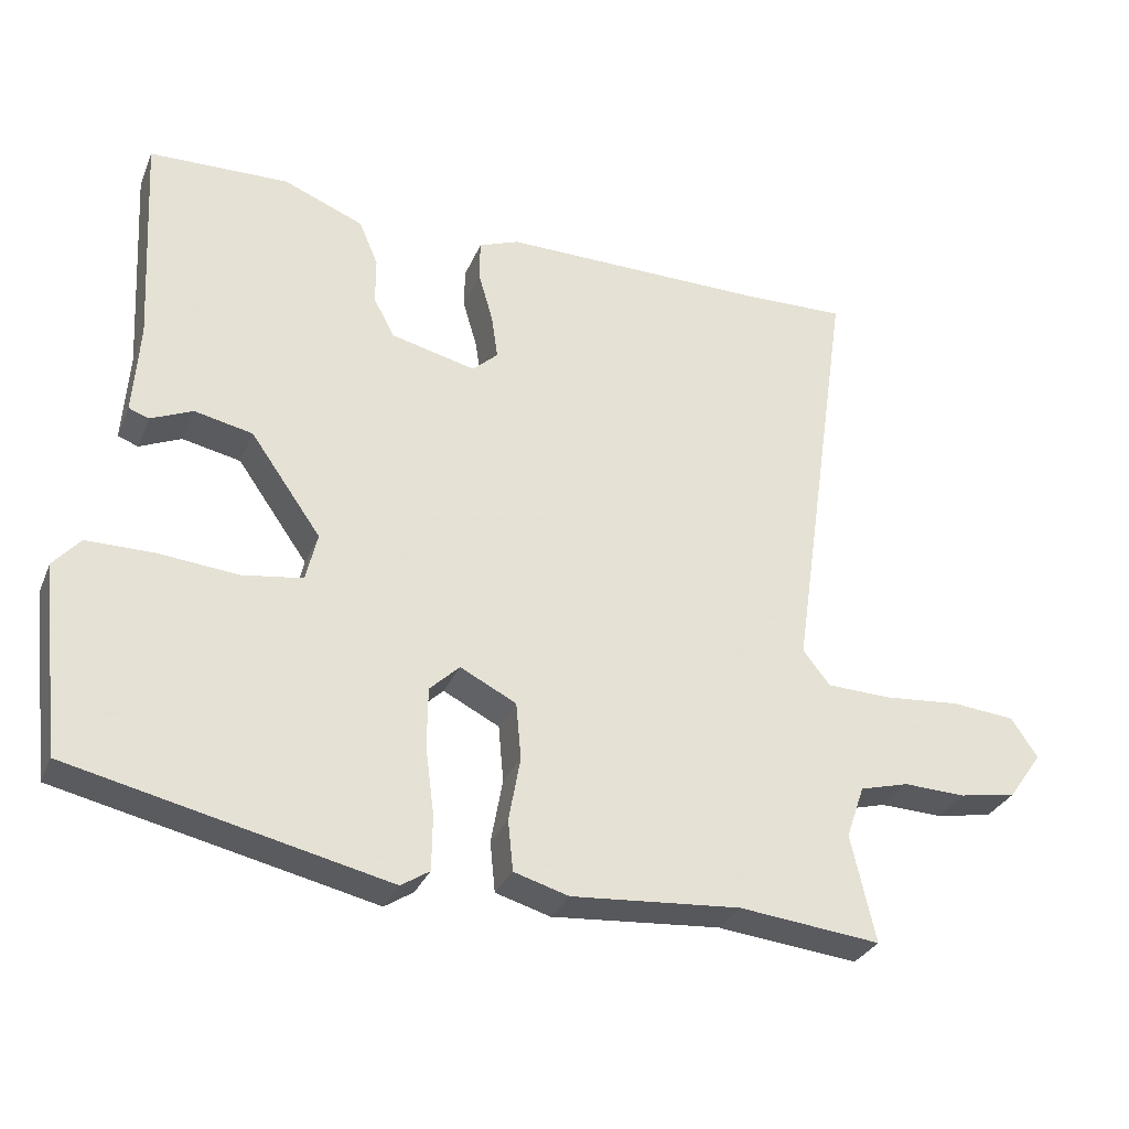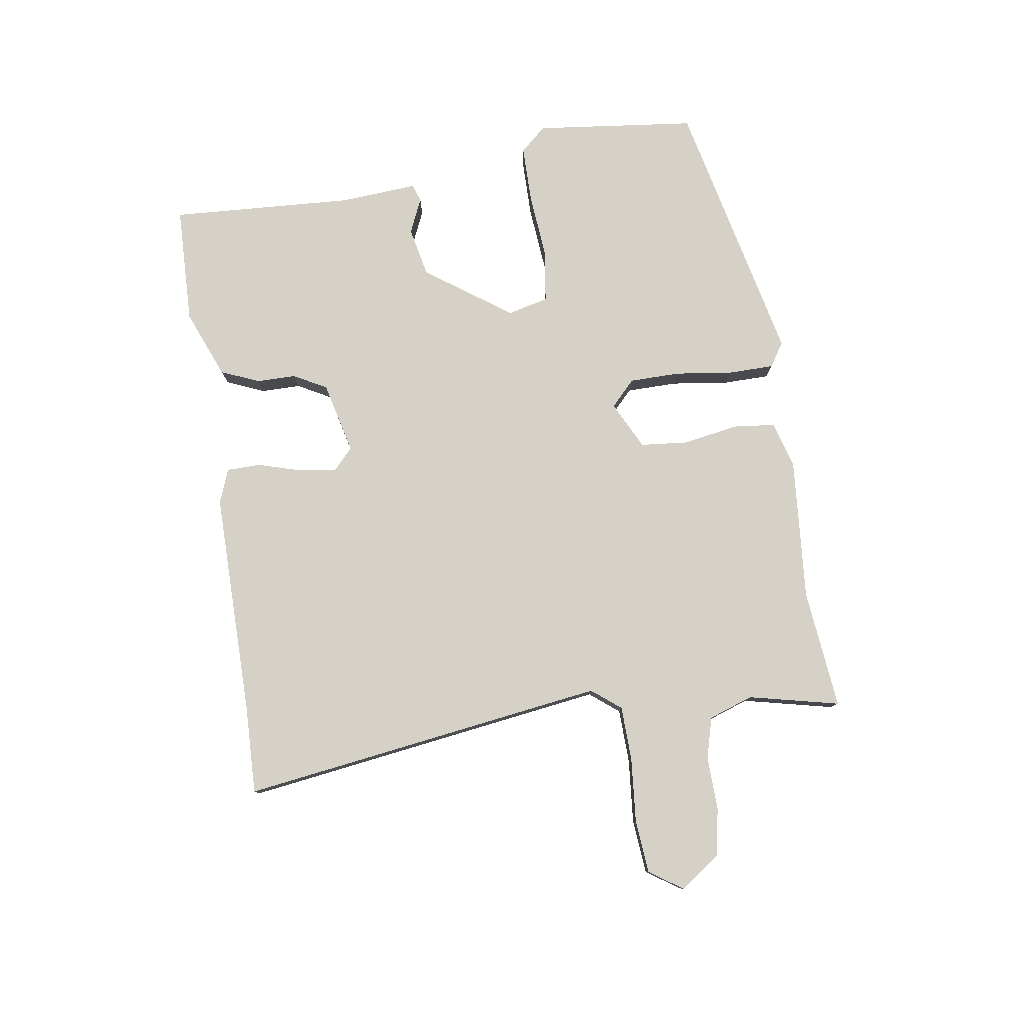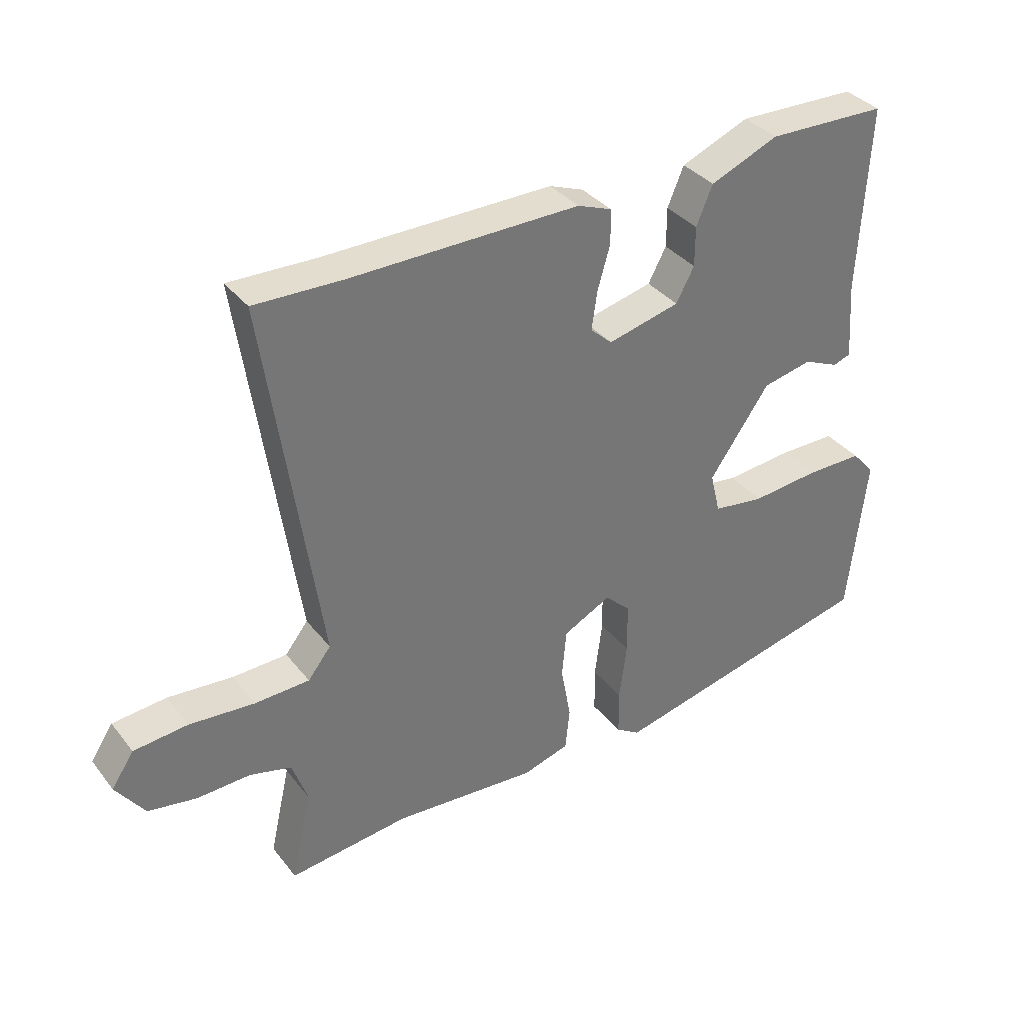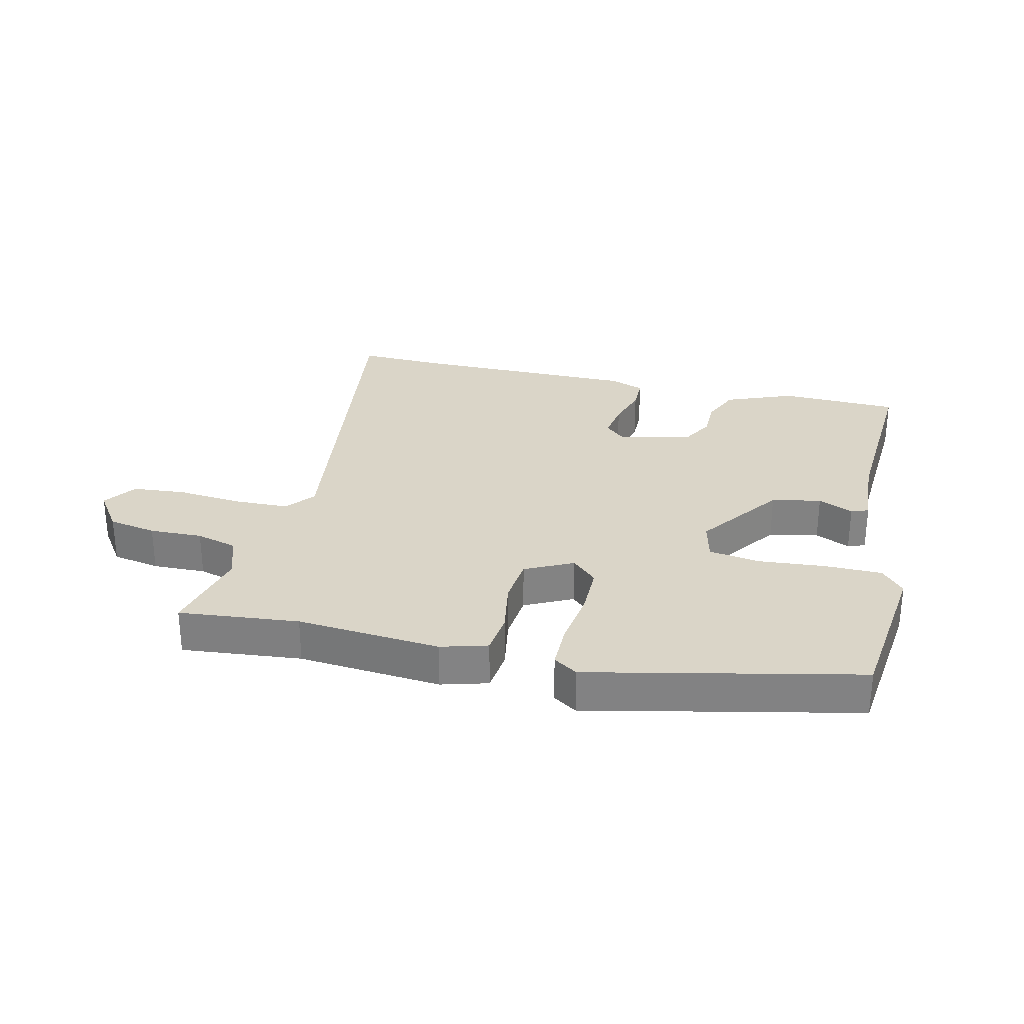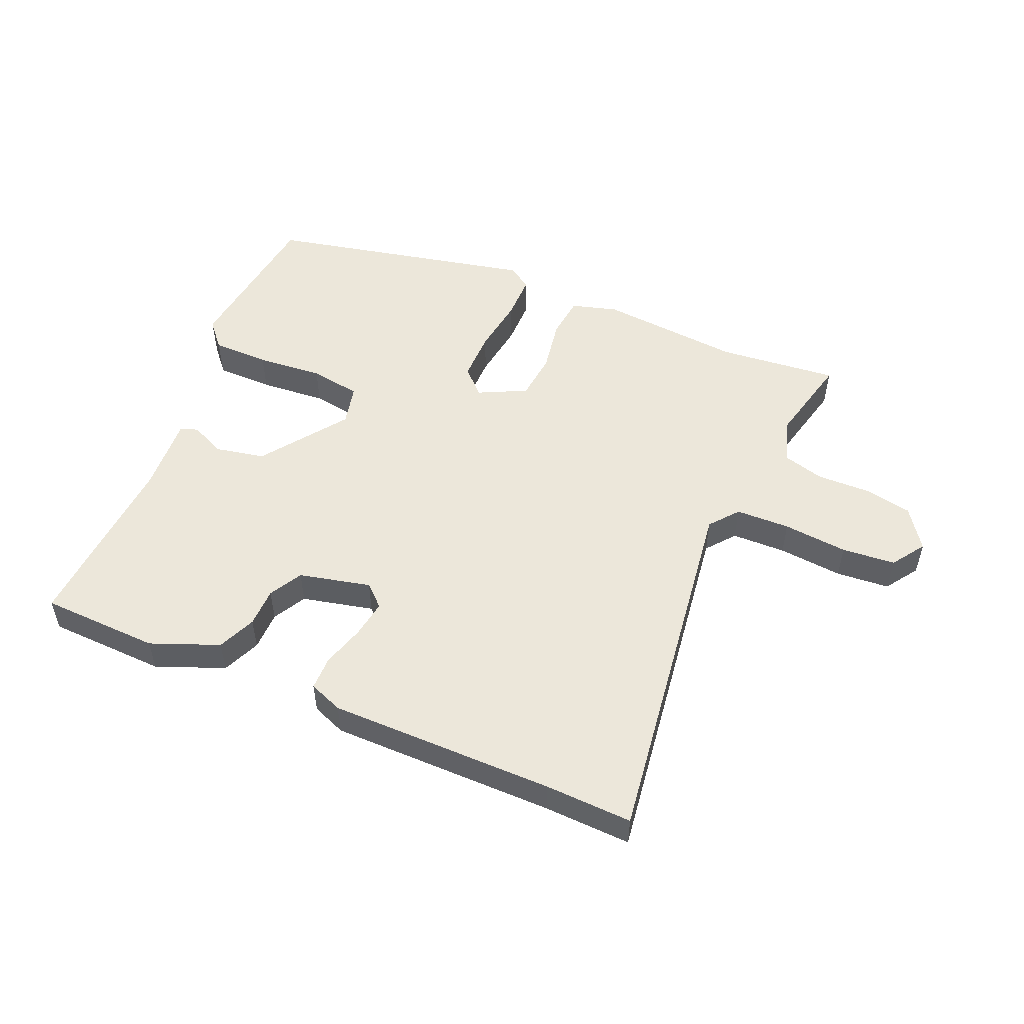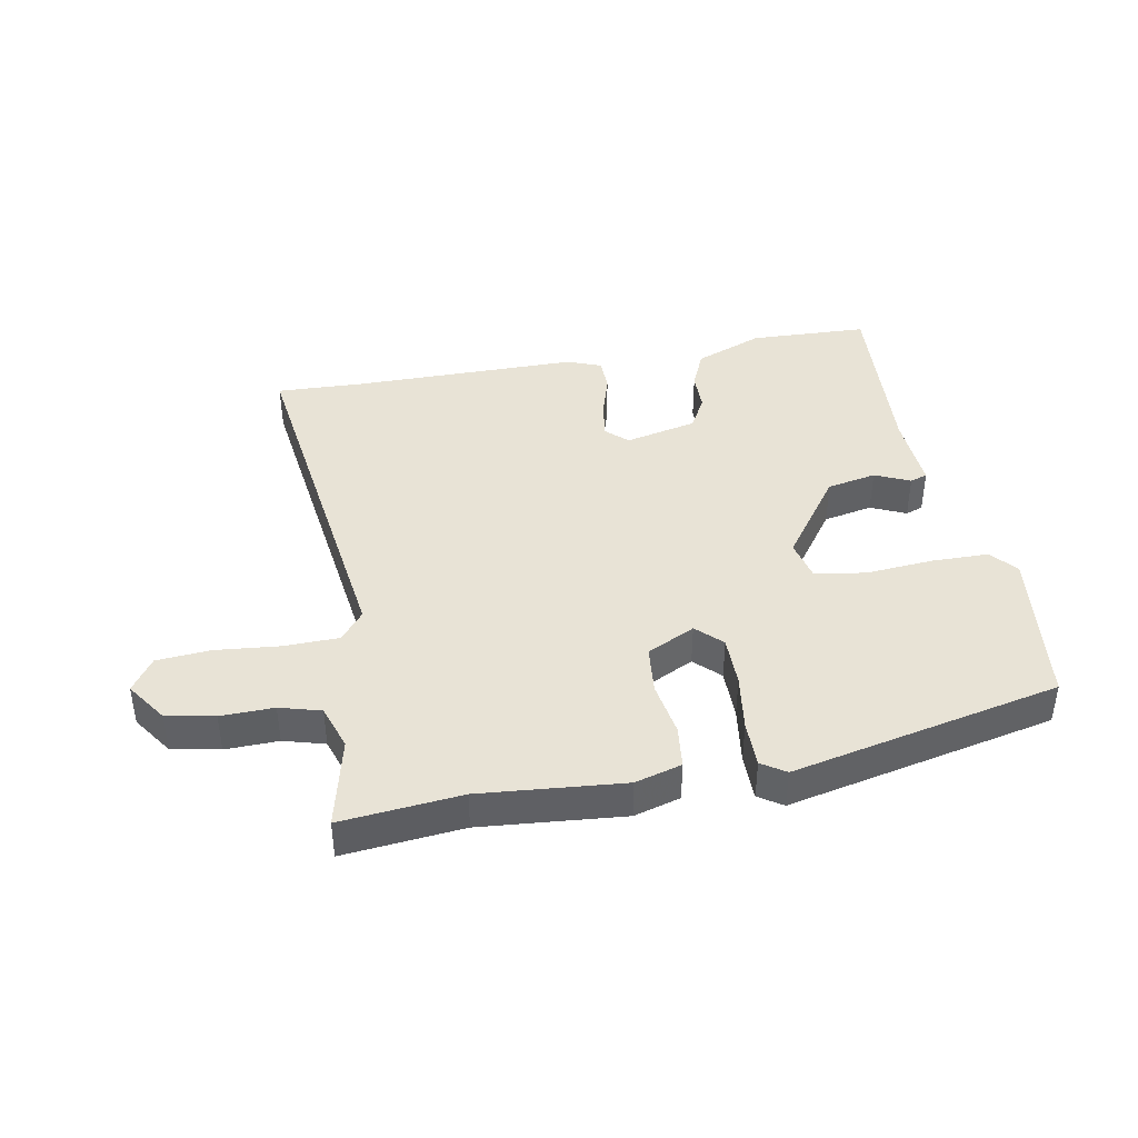
<metadata>
{"format":"obj","ext":"obj","renderer":"f3d","projection":"perspective","resolution":1024,"background":"white","views":[{"elev":-30.7,"azim":-20.1,"up":"+Z"},{"elev":79.3,"azim":81.6,"up":"+Y"},{"elev":35.5,"azim":147.2,"up":"+Z"},{"elev":29.1,"azim":-166.3,"up":"+Y"},{"elev":52.2,"azim":23.7,"up":"+Y"},{"elev":41.5,"azim":170.2,"up":"+Y"}]}
</metadata>
<code>
v 0.436 0.07 0.498
v 0.577 0.07 0.502
v 0.491 0.07 -0.092
v 0.528 0.07 -0.139
v 0.616 0.07 -0.142
v 0.721 0.07 -0.133
v 0.808 0.07 -0.141
v 0.844 0.07 -0.195
v 0.798 0.07 -0.26
v 0.72 0.07 -0.274
v 0.634 0.07 -0.271
v 0.567 0.07 -0.289
v 0.542 0.07 -0.361
v 0.575 0.07 -0.508
v 0.381 0.07 -0.487
v 0.149 0.07 -0.505
v 0.074 0.07 -0.483
v 0.067 0.07 -0.414
v 0.083 0.07 -0.326
v 0.076 0.07 -0.248
v -0.001 0.07 -0.209
v -0.042 0.07 -0.248
v -0.043 0.07 -0.33
v -0.031 0.07 -0.423
v -0.032 0.07 -0.498
v -0.071 0.07 -0.523
v -0.505 0.07 -0.424
v -0.534 0.07 -0.163
v -0.497 0.07 -0.121
v -0.404 0.07 -0.121
v -0.296 0.07 -0.131
v -0.213 0.07 -0.119
v -0.197 0.07 -0.053
v -0.294 0.07 0.085
v -0.374 0.07 0.102
v -0.431 0.07 0.077
v -0.459 0.07 0.087
v -0.45 0.07 0.212
v -0.466 0.07 0.51
v -0.274 0.07 0.515
v -0.164 0.07 0.47
v -0.138 0.07 0.408
v -0.138 0.07 0.344
v -0.109 0.07 0.29
v 0.007 0.07 0.262
v 0.042 0.07 0.294
v 0.033 0.07 0.356
v 0.013 0.07 0.425
v 0.014 0.07 0.48
v 0.069 0.07 0.501
v 0.436 0 0.498
v 0.577 0 0.502
v 0.491 0 -0.092
v 0.528 0 -0.139
v 0.616 0 -0.142
v 0.721 0 -0.133
v 0.808 0 -0.141
v 0.844 0 -0.195
v 0.798 0 -0.26
v 0.72 0 -0.274
v 0.634 0 -0.271
v 0.567 0 -0.289
v 0.542 0 -0.361
v 0.575 0 -0.508
v 0.381 0 -0.487
v 0.149 0 -0.505
v 0.074 0 -0.483
v 0.067 0 -0.414
v 0.083 0 -0.326
v 0.076 0 -0.248
v -0.001 0 -0.209
v -0.042 0 -0.248
v -0.043 0 -0.33
v -0.031 0 -0.423
v -0.032 0 -0.498
v -0.071 0 -0.523
v -0.505 0 -0.424
v -0.534 0 -0.163
v -0.497 0 -0.121
v -0.404 0 -0.121
v -0.296 0 -0.131
v -0.213 0 -0.119
v -0.197 0 -0.053
v -0.294 0 0.085
v -0.374 0 0.102
v -0.431 0 0.077
v -0.459 0 0.087
v -0.45 0 0.212
v -0.466 0 0.51
v -0.274 0 0.515
v -0.164 0 0.47
v -0.138 0 0.408
v -0.138 0 0.344
v -0.109 0 0.29
v 0.007 0 0.262
v 0.042 0 0.294
v 0.033 0 0.356
v 0.013 0 0.425
v 0.014 0 0.48
v 0.069 0 0.501
f 47 48 49 50
f 46 47 50 1
f 45 46 1 2
f 40 41 42 43
f 38 39 40 43
f 38 43 44
f 35 36 37 38
f 34 35 38 44
f 33 34 44 45
f 28 29 30 31
f 26 27 28 31
f 26 31 32
f 23 24 25 26
f 22 23 26 32
f 21 22 32 33
f 16 17 18 19
f 15 16 19 20
f 13 14 15 20
f 12 13 20 21
f 8 9 10 11
f 5 6 7 8
f 4 5 8 11
f 33 45 2 3
f 21 33 3 4
f 4 11 12 21
f 100 99 98 97
f 51 100 97 96
f 52 51 96 95
f 93 92 91 90
f 93 90 89 88
f 94 93 88
f 88 87 86 85
f 94 88 85 84
f 95 94 84 83
f 81 80 79 78
f 81 78 77 76
f 82 81 76
f 76 75 74 73
f 82 76 73 72
f 83 82 72 71
f 69 68 67 66
f 70 69 66 65
f 70 65 64 63
f 71 70 63 62
f 61 60 59 58
f 58 57 56 55
f 61 58 55 54
f 53 52 95 83
f 54 53 83 71
f 71 62 61 54
f 1 51 52 2
f 2 52 53 3
f 3 53 54 4
f 4 54 55 5
f 5 55 56 6
f 6 56 57 7
f 7 57 58 8
f 8 58 59 9
f 9 59 60 10
f 10 60 61 11
f 11 61 62 12
f 12 62 63 13
f 13 63 64 14
f 14 64 65 15
f 15 65 66 16
f 16 66 67 17
f 17 67 68 18
f 18 68 69 19
f 19 69 70 20
f 20 70 71 21
f 21 71 72 22
f 22 72 73 23
f 23 73 74 24
f 24 74 75 25
f 25 75 76 26
f 26 76 77 27
f 27 77 78 28
f 28 78 79 29
f 29 79 80 30
f 30 80 81 31
f 31 81 82 32
f 32 82 83 33
f 33 83 84 34
f 34 84 85 35
f 35 85 86 36
f 36 86 87 37
f 37 87 88 38
f 38 88 89 39
f 39 89 90 40
f 40 90 91 41
f 41 91 92 42
f 42 92 93 43
f 43 93 94 44
f 44 94 95 45
f 45 95 96 46
f 46 96 97 47
f 47 97 98 48
f 48 98 99 49
f 49 99 100 50
f 50 100 51 1

</code>
